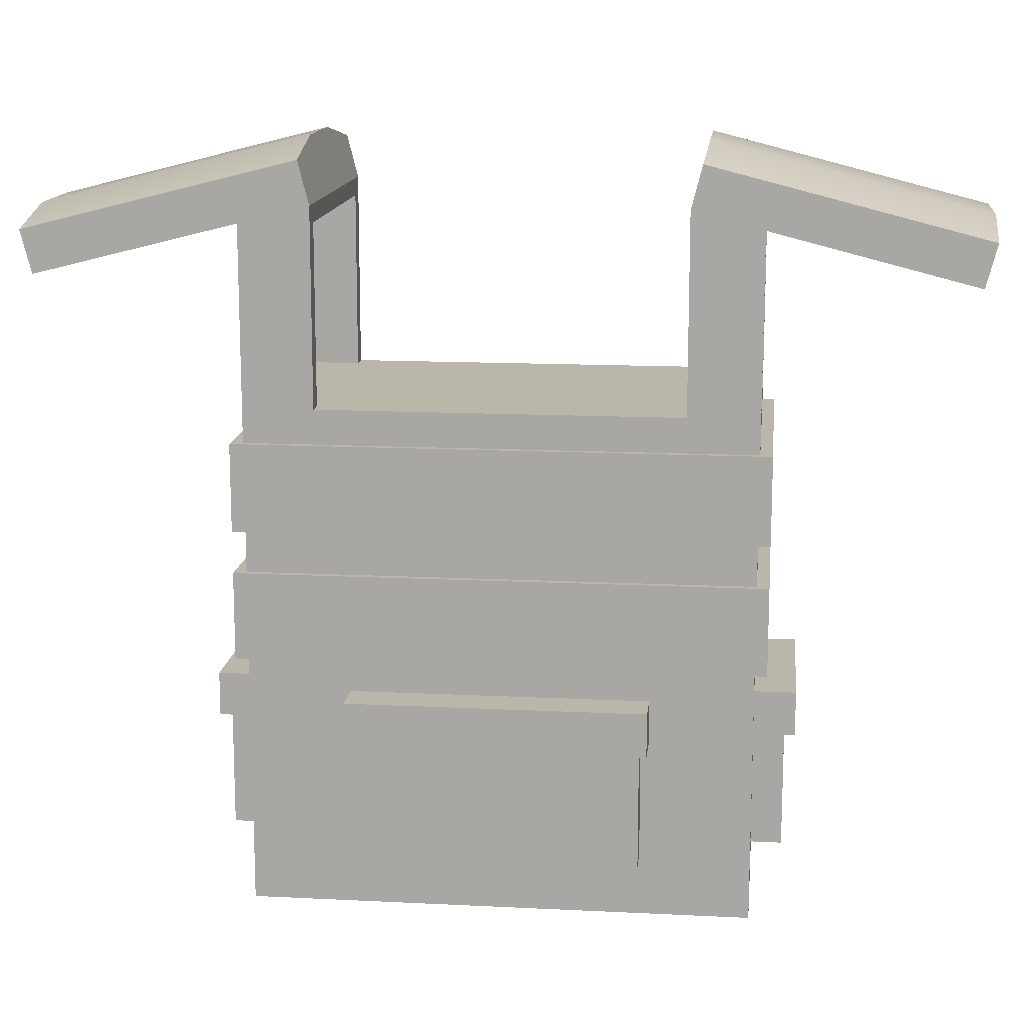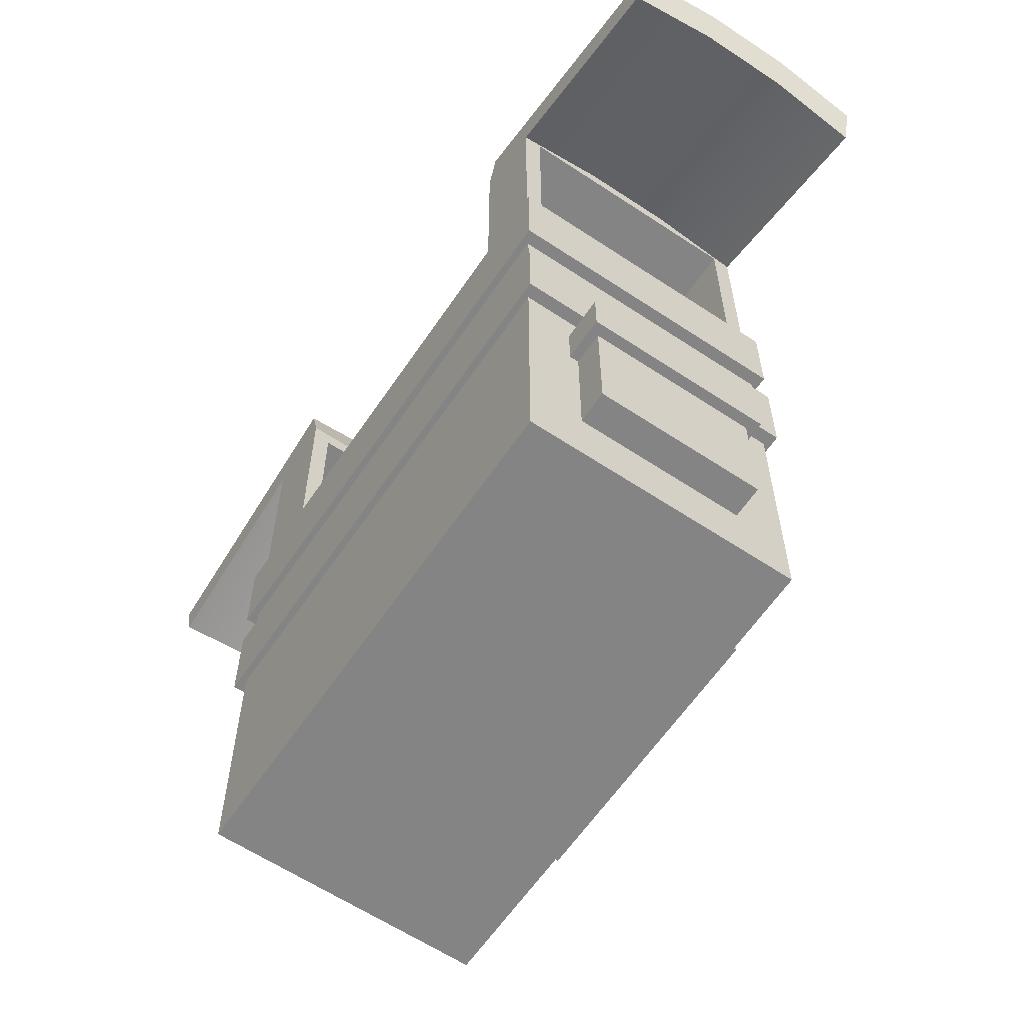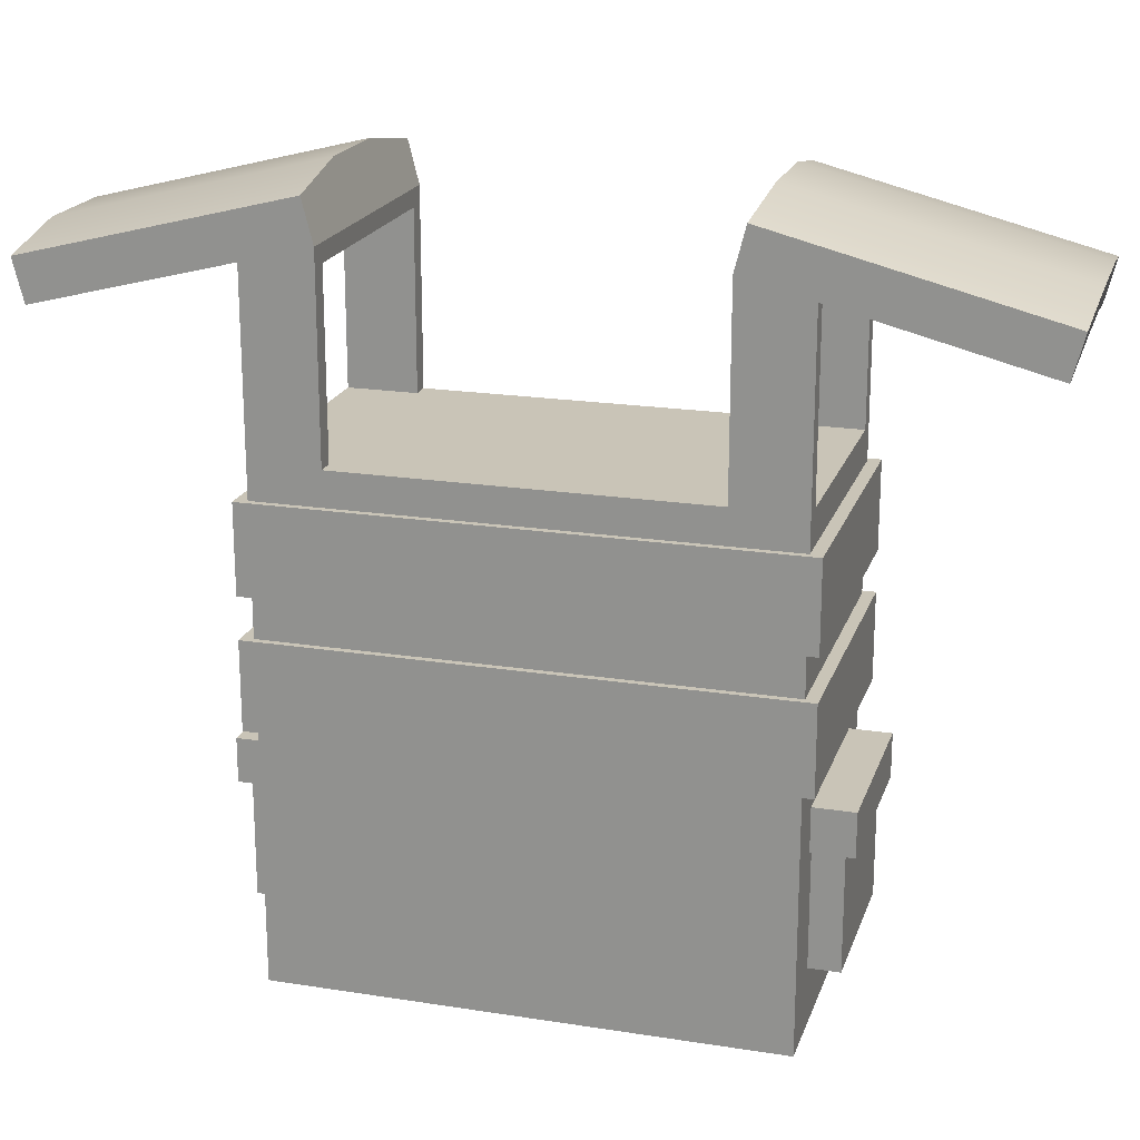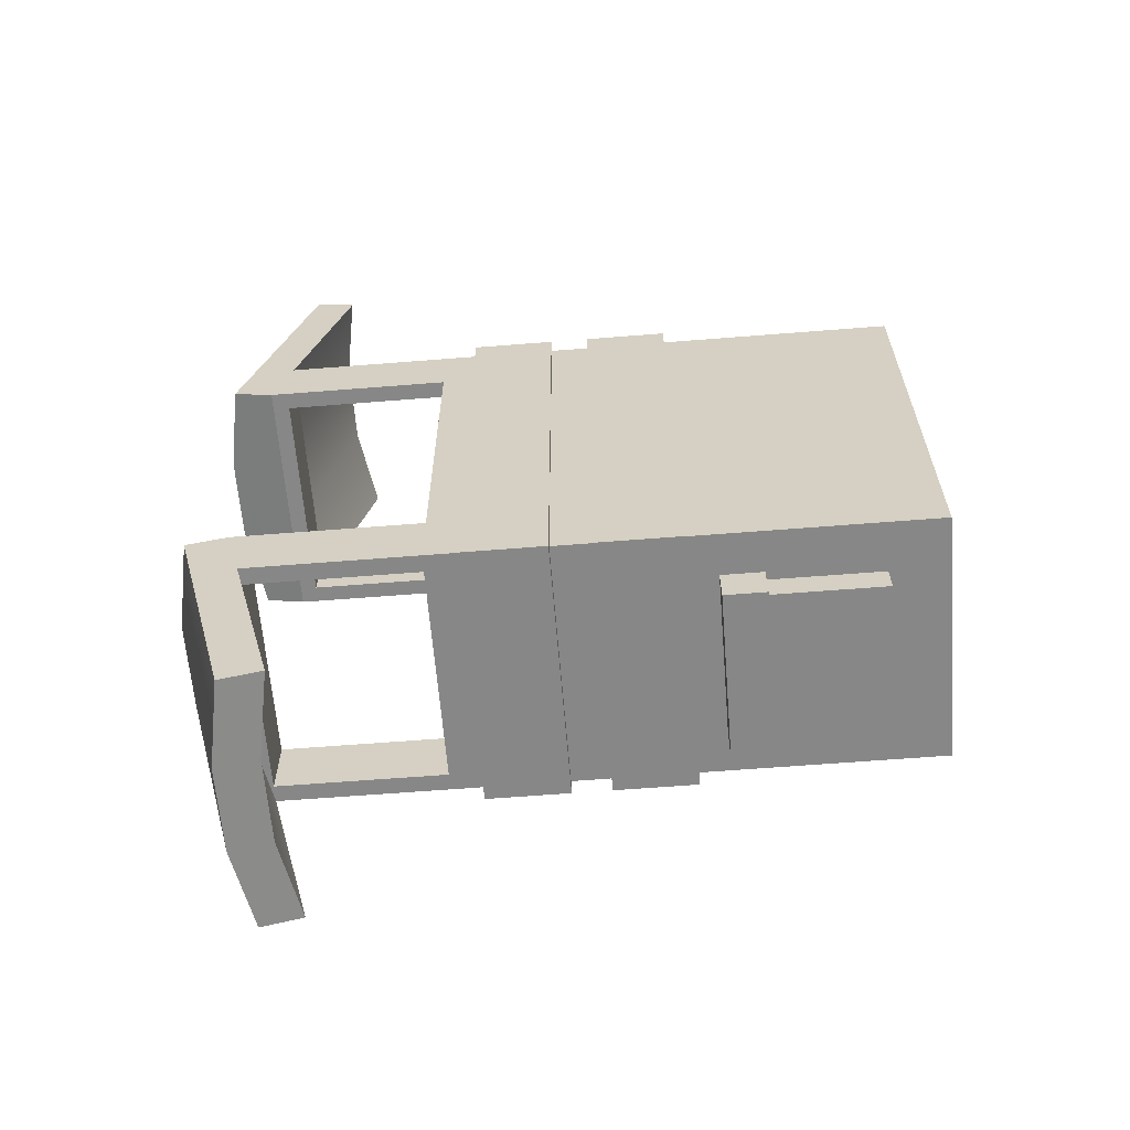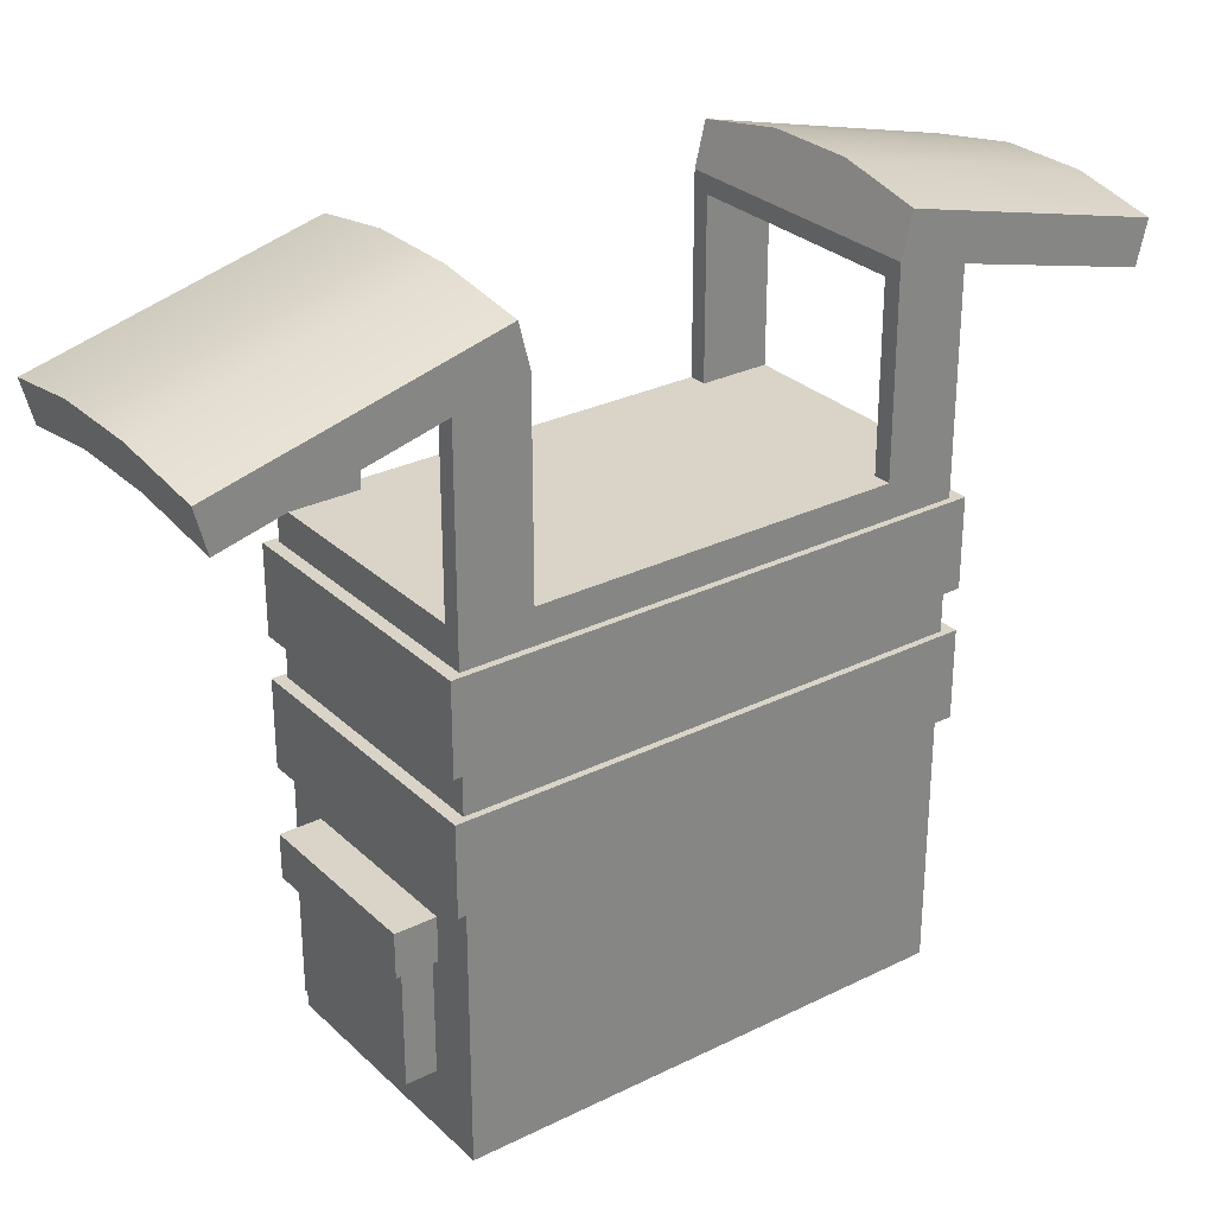
<metadata>
{"format":"obj","ext":"obj","renderer":"f3d","projection":"perspective","resolution":1024,"background":"white","views":[{"elev":14.0,"azim":96.3,"up":"+Y"},{"elev":-61.5,"azim":-34.0,"up":"+Y"},{"elev":19.9,"azim":-73.8,"up":"+Y"},{"elev":-62.6,"azim":-85.4,"up":"+Z"},{"elev":28.8,"azim":-126.3,"up":"+Y"}]}
</metadata>
<code>
o Body_1_Cube.001
v -0.75 -1.92 1.007
v -0.75 0.92 1.007
v 0.75 -1.92 1.007
v -0.75 -1.92 1.4
v -0.75 0.92 1.4
v -0.65 0.92 1.007
v 0.75 0.92 1.007
v 0.75 -1.92 1.4
v -0.65 0.92 1.4
v -0.75 2.02 1.009
v -0.75 2.02 1.007
v -0.75 1.921 1.4
v -0.65 1.92 1.007
v 0.65 0.92 1.007
v 0.75 0.92 1.4
v 0.65 0.92 1.4
v -0.65 1.92 1.4
v -0.25 2.02 1.007
v -0.2167 1.92 1.007
v 0.65 1.92 1.007
v 0.75 2.02 1.007
v 0.75 1.921 1.4
v 0.75 2.02 1.009
v -0.75 1.633 2.533
v -0.25 2.015 1.4
v -0.25 1.722 2.555
v -0.2167 1.92 1.4
v -0.75 2.021 1.007
v -0.75 1.874 2.594
v -0.75 2.261 1.068
v 0.25 2.02 1.007
v 0.2167 1.92 1.007
v 0.65 1.92 1.4
v -0.25 1.963 2.616
v 0.25 2.015 1.4
v 0.25 1.722 2.555
v 0.2167 1.92 1.4
v -0.25 2.35 1.091
v 0.75 1.633 2.533
v 0.75 2.021 1.007
v 0.75 2.261 1.068
v 0.75 1.874 2.594
v 0.25 1.963 2.616
v 0.25 2.35 1.091
v -0.75 -1.92 -1.007
v -0.75 0.92 -1.007
v 0.75 -1.92 -1.007
v -0.75 -1.92 -1.4
v -0.75 0.92 -1.4
v -0.65 0.92 -1.007
v 0.75 0.92 -1.007
v 0.75 -1.92 -1.4
v -0.65 0.92 -1.4
v -0.75 2.02 -1.009
v -0.75 2.02 -1.007
v -0.75 1.921 -1.4
v -0.65 1.92 -1.007
v 0.65 0.92 -1.007
v 0.75 0.92 -1.4
v 0.65 0.92 -1.4
v -0.65 1.92 -1.4
v -0.25 2.02 -1.007
v -0.2167 1.92 -1.007
v 0.65 1.92 -1.007
v 0.75 2.02 -1.007
v 0.75 1.921 -1.4
v 0.75 2.02 -1.009
v -0.75 1.633 -2.533
v -0.25 2.015 -1.4
v -0.25 1.722 -2.555
v -0.2167 1.92 -1.4
v -0.75 2.021 -1.007
v -0.75 1.874 -2.594
v -0.75 2.261 -1.068
v 0.25 2.02 -1.007
v 0.2167 1.92 -1.007
v 0.65 1.92 -1.4
v -0.25 1.963 -2.616
v 0.25 2.015 -1.4
v 0.25 1.722 -2.555
v 0.2167 1.92 -1.4
v -0.25 2.35 -1.091
v 0.75 1.633 -2.533
v 0.75 2.021 -1.007
v 0.75 2.261 -1.068
v 0.75 1.874 -2.594
v 0.25 1.963 -2.616
v 0.25 2.35 -1.091
v -0.7863 -0.4939 1.468
v -0.7863 0.000122 1.468
v -0.7863 -0.4939 -1.468
v -0.7863 0.000122 -1.468
v 0.7863 -0.4939 1.468
v 0.7863 0.000122 1.468
v 0.7863 -0.4939 -1.468
v 0.7863 0.000122 -1.468
v 0.7439 -0.917 0.8294
v 0.7439 -0.6697 0.8294
v 0.7439 -0.917 -0.8294
v 0.7439 -0.6697 -0.8294
v 0.9725 -0.917 0.8294
v 0.9725 -0.6697 0.8294
v 0.9725 -0.917 -0.8294
v 0.9725 -0.6697 -0.8294
v 0.7439 -1.58 0.7859
v 0.7439 -0.9022 0.7859
v 0.7439 -1.58 -0.7859
v 0.7439 -0.9022 -0.7859
v 0.9139 -1.58 0.7859
v 0.9139 -0.9022 0.7859
v 0.9139 -1.58 -0.7859
v 0.9139 -0.9022 -0.7859
v -0.5025 -0.917 1.372
v -0.5025 -0.6697 1.372
v 0.5096 -0.917 1.372
v 0.5096 -0.6697 1.372
v -0.5025 -0.917 1.63
v -0.5025 -0.6697 1.63
v 0.5096 -0.917 1.63
v 0.5096 -0.6697 1.63
v -0.4532 -1.58 1.372
v -0.4532 -0.9022 1.372
v 0.4603 -1.58 1.372
v 0.4603 -0.9022 1.372
v -0.4532 -1.58 1.572
v -0.4532 -0.9022 1.572
v 0.4603 -1.58 1.572
v 0.4603 -0.9022 1.572
v -0.5025 -0.917 -1.372
v -0.5025 -0.6697 -1.372
v 0.5096 -0.917 -1.372
v 0.5096 -0.6697 -1.372
v -0.5025 -0.917 -1.63
v -0.5025 -0.6697 -1.63
v 0.5096 -0.917 -1.63
v 0.5096 -0.6697 -1.63
v -0.4532 -1.58 -1.372
v -0.4532 -0.9022 -1.372
v 0.4603 -1.58 -1.372
v 0.4603 -0.9022 -1.372
v -0.4532 -1.58 -1.572
v -0.4532 -0.9022 -1.572
v 0.4603 -1.58 -1.572
v 0.4603 -0.9022 -1.572
v -0.7863 0.2331 1.468
v -0.7863 0.7271 1.468
v -0.7863 0.2331 -1.468
v -0.7863 0.7271 -1.468
v 0.7863 0.2331 1.468
v 0.7863 0.7271 1.468
v 0.7863 0.2331 -1.468
v 0.7863 0.7271 -1.468
v -0.75 -1.92 1.4
v -0.75 -1.92 1.4
v -0.75 0.92 1.4
v -0.75 -1.92 1.007
v -0.75 0.92 1.007
v -0.75 0.92 1.007
v -0.65 0.92 1.007
v -0.65 0.92 1.007
v -0.75 2.02 1.007
v 0.75 -1.92 1.4
v 0.75 -1.92 1.4
v 0.75 -1.92 1.007
v 0.65 0.92 1.4
v 0.65 0.92 1.4
v -0.65 0.92 1.4
v -0.65 0.92 1.4
v -0.75 1.921 1.4
v -0.75 1.921 1.4
v -0.65 1.92 1.007
v -0.65 1.92 1.007
v -0.65 1.92 1.4
v -0.65 1.92 1.4
v -0.2167 1.92 1.007
v 0.65 0.92 1.007
v 0.65 0.92 1.007
v 0.75 0.92 1.007
v 0.75 0.92 1.007
v 0.75 1.921 1.4
v 0.75 1.921 1.4
v 0.75 0.92 1.4
v 0.75 2.02 1.007
v -0.25 2.015 1.4
v -0.25 1.722 2.555
v -0.75 1.633 2.533
v -0.75 1.633 2.533
v -0.75 1.874 2.594
v -0.75 1.874 2.594
v -0.75 2.261 1.068
v -0.75 2.261 1.068
v -0.75 2.021 1.007
v -0.2167 1.92 1.4
v 0.2167 1.92 1.007
v 0.65 1.92 1.4
v 0.65 1.92 1.4
v 0.65 1.92 1.007
v 0.65 1.92 1.007
v -0.25 1.963 2.616
v 0.25 2.015 1.4
v 0.25 1.722 2.555
v 0.2167 1.92 1.4
v -0.25 2.35 1.091
v 0.75 1.633 2.533
v 0.75 1.633 2.533
v 0.75 2.021 1.007
v 0.75 2.261 1.068
v 0.75 2.261 1.068
v 0.75 1.874 2.594
v 0.75 1.874 2.594
v 0.25 1.963 2.616
v 0.25 2.35 1.091
v -0.75 -1.92 -1.007
v 0.75 -1.92 -1.007
v -0.75 -1.92 -1.4
v -0.75 -1.92 -1.4
v -0.75 0.92 -1.4
v -0.75 0.92 -1.007
v -0.75 0.92 -1.007
v -0.65 0.92 -1.007
v -0.65 0.92 -1.007
v -0.75 2.02 -1.007
v 0.75 -1.92 -1.4
v 0.75 -1.92 -1.4
v 0.65 0.92 -1.4
v 0.65 0.92 -1.4
v -0.65 0.92 -1.4
v -0.65 0.92 -1.4
v -0.75 1.921 -1.4
v -0.75 1.921 -1.4
v -0.65 1.92 -1.007
v -0.65 1.92 -1.007
v -0.65 1.92 -1.4
v -0.65 1.92 -1.4
v -0.2167 1.92 -1.007
v 0.65 0.92 -1.007
v 0.65 0.92 -1.007
v 0.75 0.92 -1.007
v 0.75 0.92 -1.007
v 0.75 1.921 -1.4
v 0.75 1.921 -1.4
v 0.75 0.92 -1.4
v 0.75 2.02 -1.007
v -0.25 2.015 -1.4
v -0.25 1.722 -2.555
v -0.75 1.633 -2.533
v -0.75 1.633 -2.533
v 0.25 2.015 -1.4
v -0.75 1.874 -2.594
v -0.75 1.874 -2.594
v -0.75 2.261 -1.068
v -0.75 2.261 -1.068
v -0.75 2.021 -1.007
v -0.2167 1.92 -1.4
v 0.2167 1.92 -1.007
v 0.65 1.92 -1.4
v 0.65 1.92 -1.4
v 0.65 1.92 -1.007
v 0.65 1.92 -1.007
v -0.25 1.963 -2.616
v 0.25 1.722 -2.555
v 0.2167 1.92 -1.4
v -0.25 2.35 -1.091
v 0.75 1.633 -2.533
v 0.75 1.633 -2.533
v 0.75 2.021 -1.007
v 0.75 2.261 -1.068
v 0.75 2.261 -1.068
v 0.75 1.874 -2.594
v 0.75 1.874 -2.594
v 0.25 1.963 -2.616
v 0.25 2.35 -1.091
v -0.7863 -0.4939 -1.468
v -0.7863 -0.4939 -1.468
v -0.7863 -0.4939 1.468
v -0.7863 -0.4939 1.468
v -0.7863 0.000122 1.468
v -0.7863 0.000122 1.468
v -0.7863 0.000122 -1.468
v -0.7863 0.000122 -1.468
v 0.7863 -0.4939 -1.468
v 0.7863 -0.4939 -1.468
v 0.7863 0.000122 -1.468
v 0.7863 0.000122 -1.468
v 0.7863 -0.4939 1.468
v 0.7863 -0.4939 1.468
v 0.7863 0.000122 1.468
v 0.7863 0.000122 1.468
v 0.9725 -0.917 -0.8294
v 0.9725 -0.917 -0.8294
v 0.7439 -0.917 -0.8294
v 0.7439 -0.6697 -0.8294
v 0.9725 -0.6697 -0.8294
v 0.9725 -0.6697 -0.8294
v 0.9725 -0.917 0.8294
v 0.9725 -0.917 0.8294
v 0.9725 -0.6697 0.8294
v 0.9725 -0.6697 0.8294
v 0.7439 -0.917 0.8294
v 0.7439 -0.6697 0.8294
v 0.9139 -1.58 -0.7859
v 0.9139 -1.58 -0.7859
v 0.7439 -1.58 -0.7859
v 0.9139 -0.9022 -0.7859
v 0.9139 -1.58 0.7859
v 0.9139 -1.58 0.7859
v 0.9139 -0.9022 0.7859
v 0.7439 -1.58 0.7859
v 0.5096 -0.917 1.63
v 0.5096 -0.917 1.63
v 0.5096 -0.917 1.372
v 0.5096 -0.6697 1.372
v 0.5096 -0.6697 1.63
v 0.5096 -0.6697 1.63
v -0.5025 -0.917 1.63
v -0.5025 -0.917 1.63
v -0.5025 -0.6697 1.63
v -0.5025 -0.6697 1.63
v -0.5025 -0.917 1.372
v -0.5025 -0.6697 1.372
v 0.4603 -1.58 1.572
v 0.4603 -1.58 1.572
v 0.4603 -1.58 1.372
v 0.4603 -0.9022 1.572
v -0.4532 -1.58 1.572
v -0.4532 -1.58 1.572
v -0.4532 -0.9022 1.572
v -0.4532 -1.58 1.372
v 0.5096 -0.917 -1.63
v 0.5096 -0.917 -1.63
v 0.5096 -0.917 -1.372
v 0.5096 -0.6697 -1.372
v 0.5096 -0.6697 -1.63
v 0.5096 -0.6697 -1.63
v -0.5025 -0.917 -1.63
v -0.5025 -0.917 -1.63
v -0.5025 -0.6697 -1.63
v -0.5025 -0.6697 -1.63
v -0.5025 -0.917 -1.372
v -0.5025 -0.6697 -1.372
v 0.4603 -1.58 -1.572
v 0.4603 -1.58 -1.572
v 0.4603 -1.58 -1.372
v 0.4603 -0.9022 -1.572
v -0.4532 -1.58 -1.572
v -0.4532 -1.58 -1.572
v -0.4532 -0.9022 -1.572
v -0.4532 -1.58 -1.372
v -0.7863 0.2331 -1.468
v -0.7863 0.2331 -1.468
v -0.7863 0.2331 1.468
v -0.7863 0.2331 1.468
v -0.7863 0.7271 1.468
v -0.7863 0.7271 1.468
v -0.7863 0.7271 -1.468
v -0.7863 0.7271 -1.468
v 0.7863 0.2331 -1.468
v 0.7863 0.2331 -1.468
v 0.7863 0.7271 -1.468
v 0.7863 0.7271 -1.468
v 0.7863 0.2331 1.468
v 0.7863 0.2331 1.468
v 0.7863 0.7271 1.468
v 0.7863 0.7271 1.468
f 213 156 157 218
f 153 155 157 156
f 219 158 159 220
f 1 164 162 154
f 5 4 167
f 10 161 157 155 169
f 160 2 11 171
f 236 220 159 176
f 3 178 182 8
f 4 163 165 167
f 27 25 174
f 6 172 173 168
f 171 11 18 175
f 159 9 166 176
f 197 183 179 177
f 180 182 178 21 23
f 15 165 163
f 174 12 5 167
f 18 11 28 30 203
f 19 193 17 13
f 175 18 31 194
f 16 196 198 14
f 194 31 183 197
f 200 202 195
f 31 18 203 212
f 32 37 193 19
f 20 33 37 32
f 195 165 15 181
f 206 183 31 212 207
f 3 214 238 178
f 1 45 47 164
f 200 195 181
f 215 213 218 217
f 45 216 223 47
f 49 227 48
f 54 229 217 218 222
f 221 231 55 46
f 214 52 242 238
f 48 227 225 224
f 241 256 248
f 50 228 234 232
f 231 235 62 55
f 220 236 226 53
f 258 237 239 243
f 240 67 65 238 242
f 59 224 225
f 233 227 49 56
f 62 263 74 72 55
f 63 57 61 71
f 235 255 75 62
f 60 58 259 257
f 255 258 243 75
f 75 272 263 62
f 76 63 71 262
f 64 76 262 77
f 256 241 59 225
f 266 267 272 75 243
f 254 233 244
f 233 56 244
f 248 256 81
f 7 51 236 176
f 275 277 279 273
f 274 280 283 281
f 282 284 287 285
f 286 288 278 276
f 91 95 93 89
f 96 92 90 94
f 99 100 293 289
f 290 294 297 295
f 296 298 300 97
f 291 103 101 299
f 104 292 98 102
f 107 108 304 301
f 302 112 307 305
f 306 110 106 105
f 303 111 109 308
f 115 116 313 309
f 310 314 317 315
f 316 318 320 113
f 311 119 117 319
f 120 312 114 118
f 123 124 324 321
f 322 128 327 325
f 326 126 122 121
f 323 127 125 328
f 131 329 333 132
f 330 335 337 334
f 336 129 340 338
f 331 339 133 135
f 136 134 130 332
f 139 341 344 140
f 342 345 347 144
f 346 137 138 142
f 343 348 141 143
f 351 353 355 349
f 350 356 359 357
f 358 360 363 361
f 362 364 354 352
f 147 151 149 145
f 152 148 146 150
f 186 170 184 185
f 192 10 169 191
f 187 26 199 188
f 185 184 35 201
f 34 38 190 189
f 204 180 210
f 201 35 22 205
f 26 36 211 199
f 43 44 38 34
f 36 39 42 211
f 209 208 44 43
f 210 180 41
f 41 180 23 40
f 191 169 29
f 29 169 24
f 25 12 174
f 202 200 25 27
f 246 245 69 230
f 253 252 229 54
f 247 249 260 70
f 245 261 79 69
f 78 250 251 82
f 264 270 240
f 261 265 66 79
f 70 260 271 80
f 87 78 82 88
f 80 271 86 83
f 269 87 88 268
f 270 85 240
f 85 84 67 240
f 252 73 229
f 73 68 229
f 248 81 254 244

</code>
